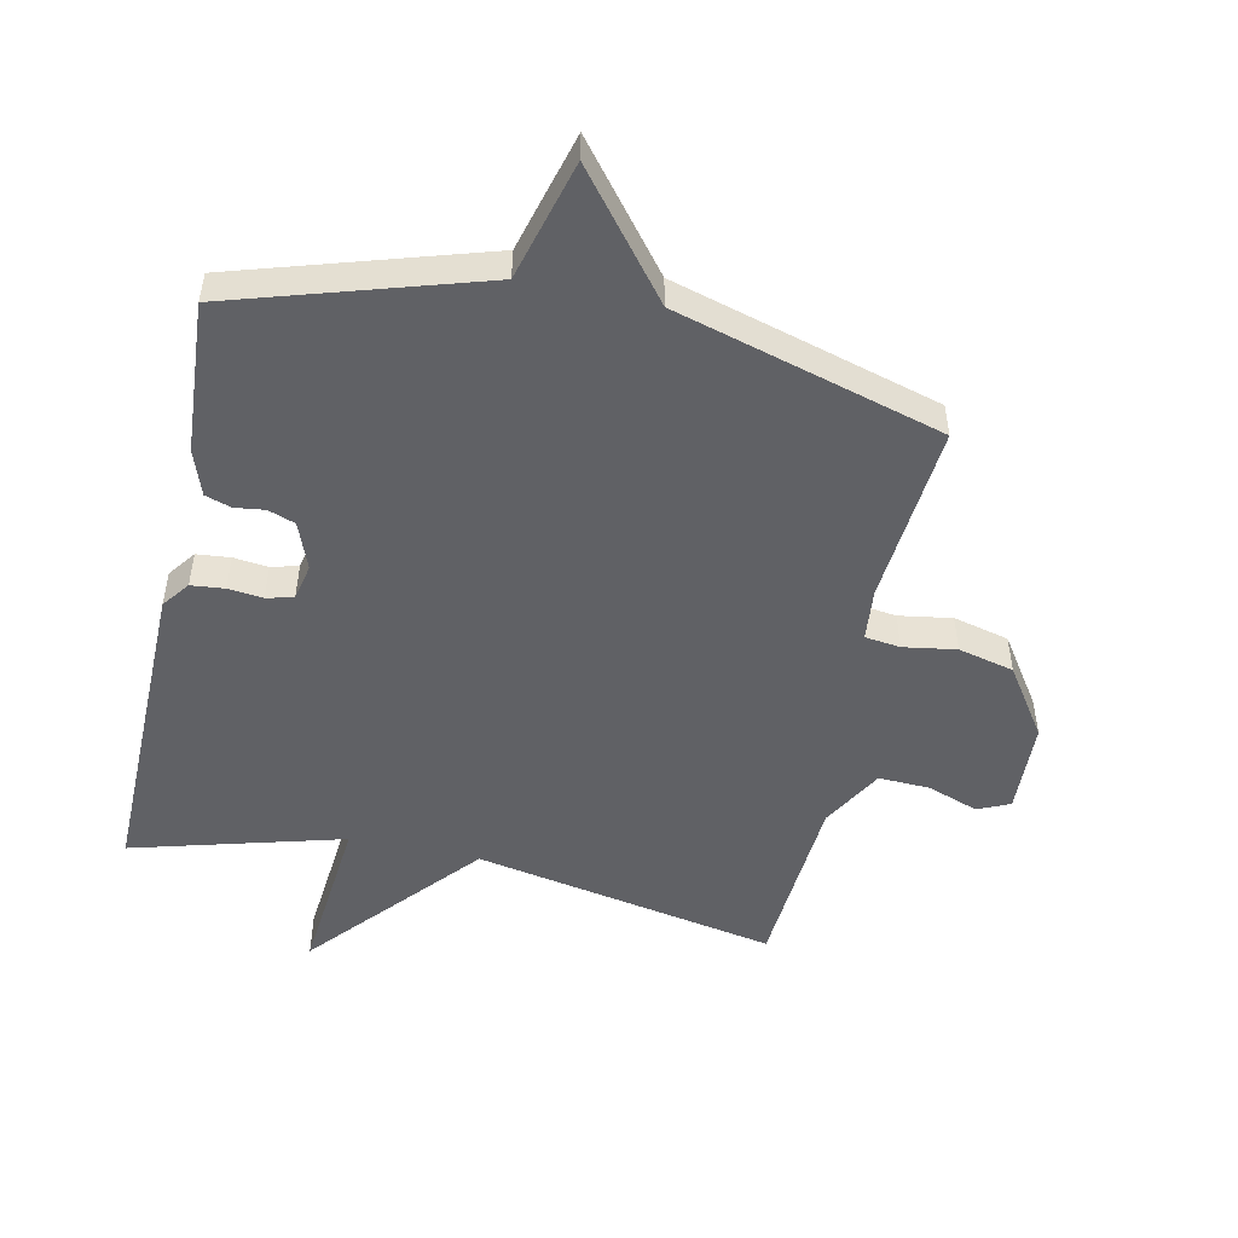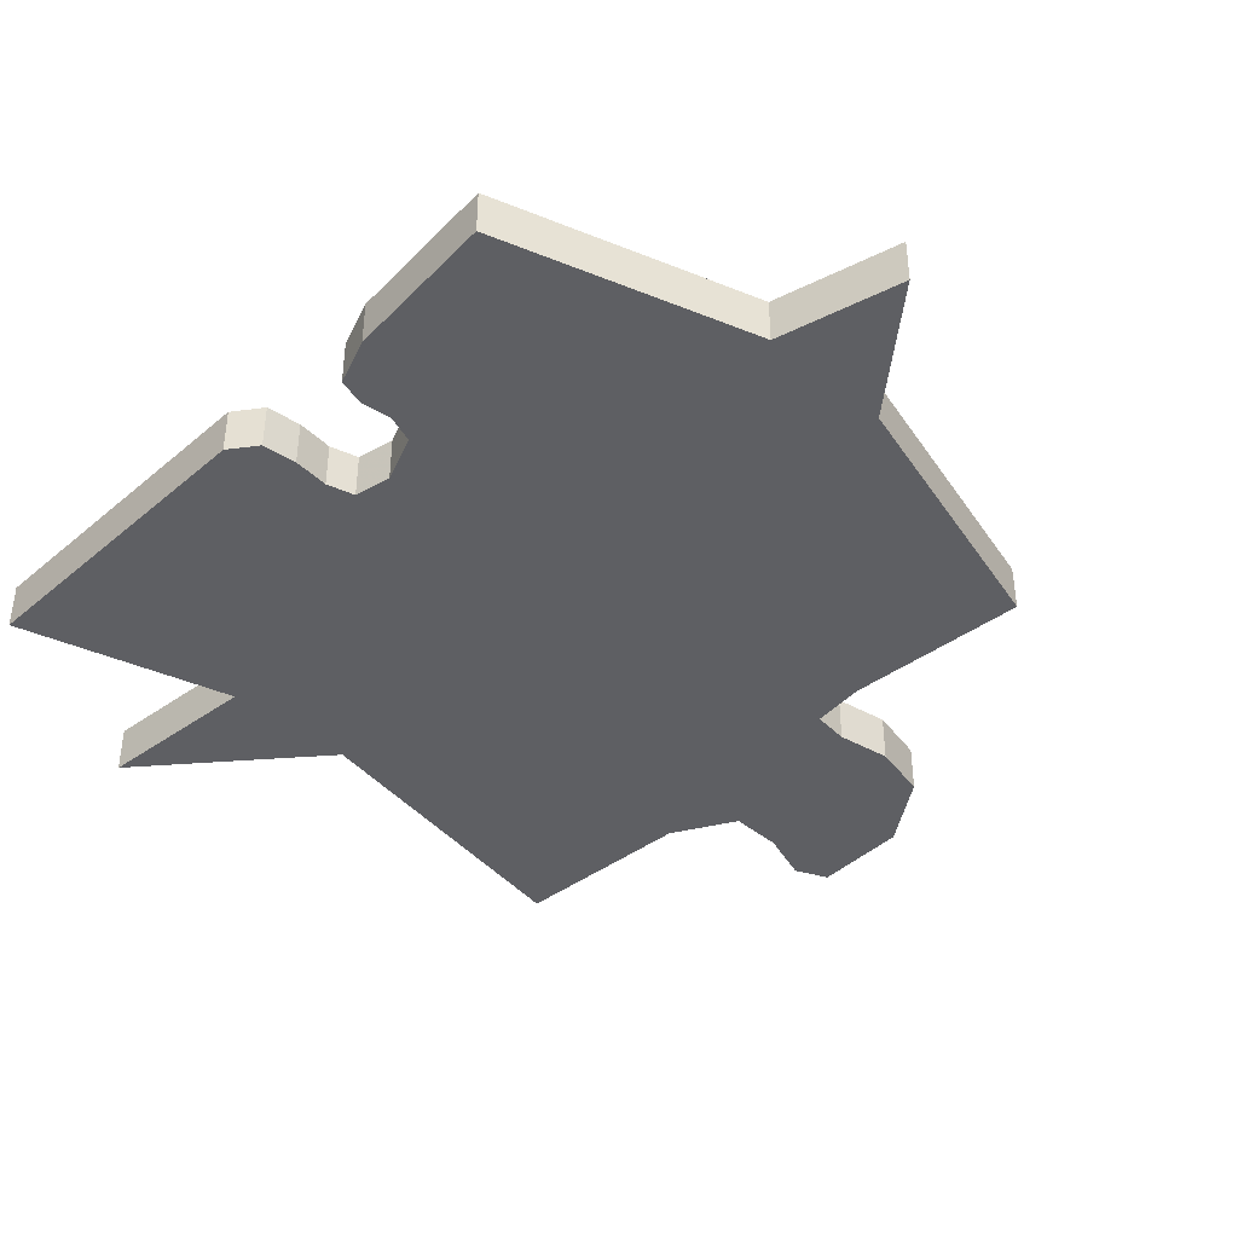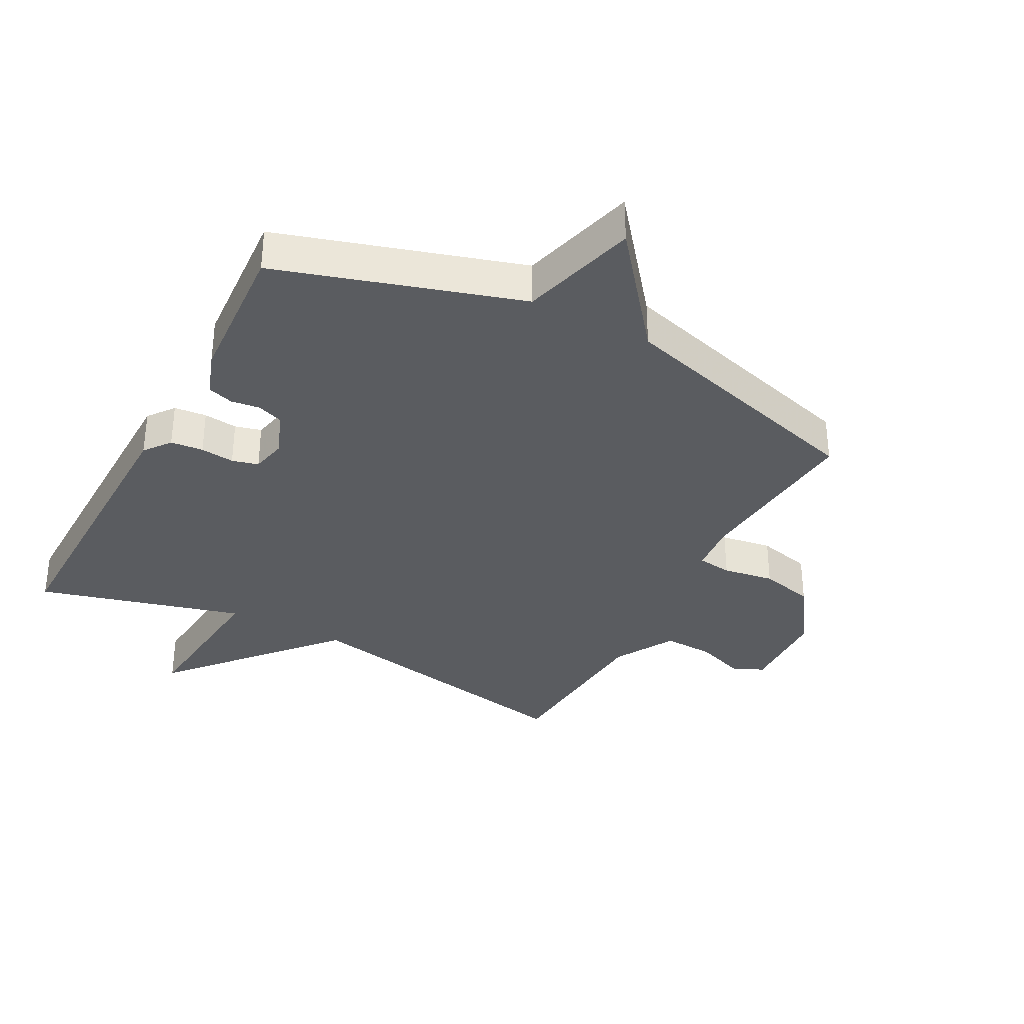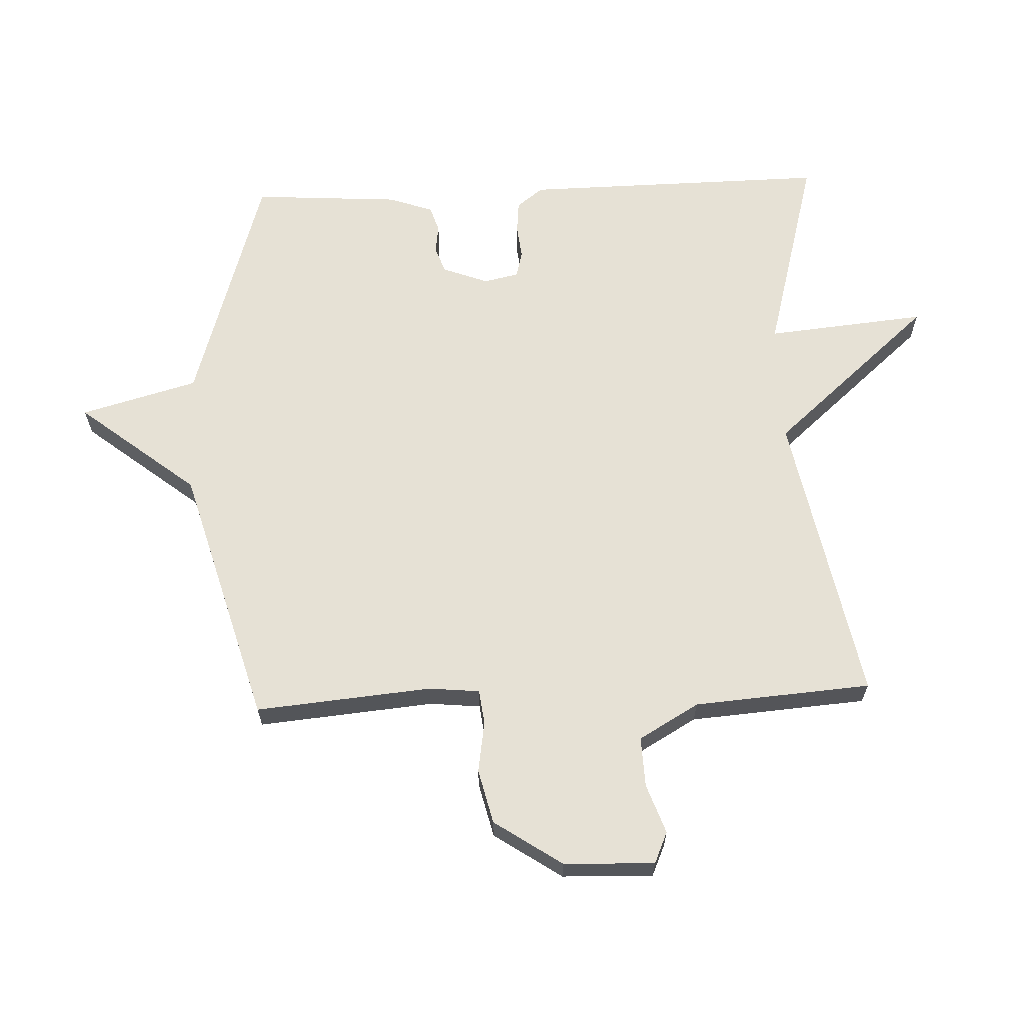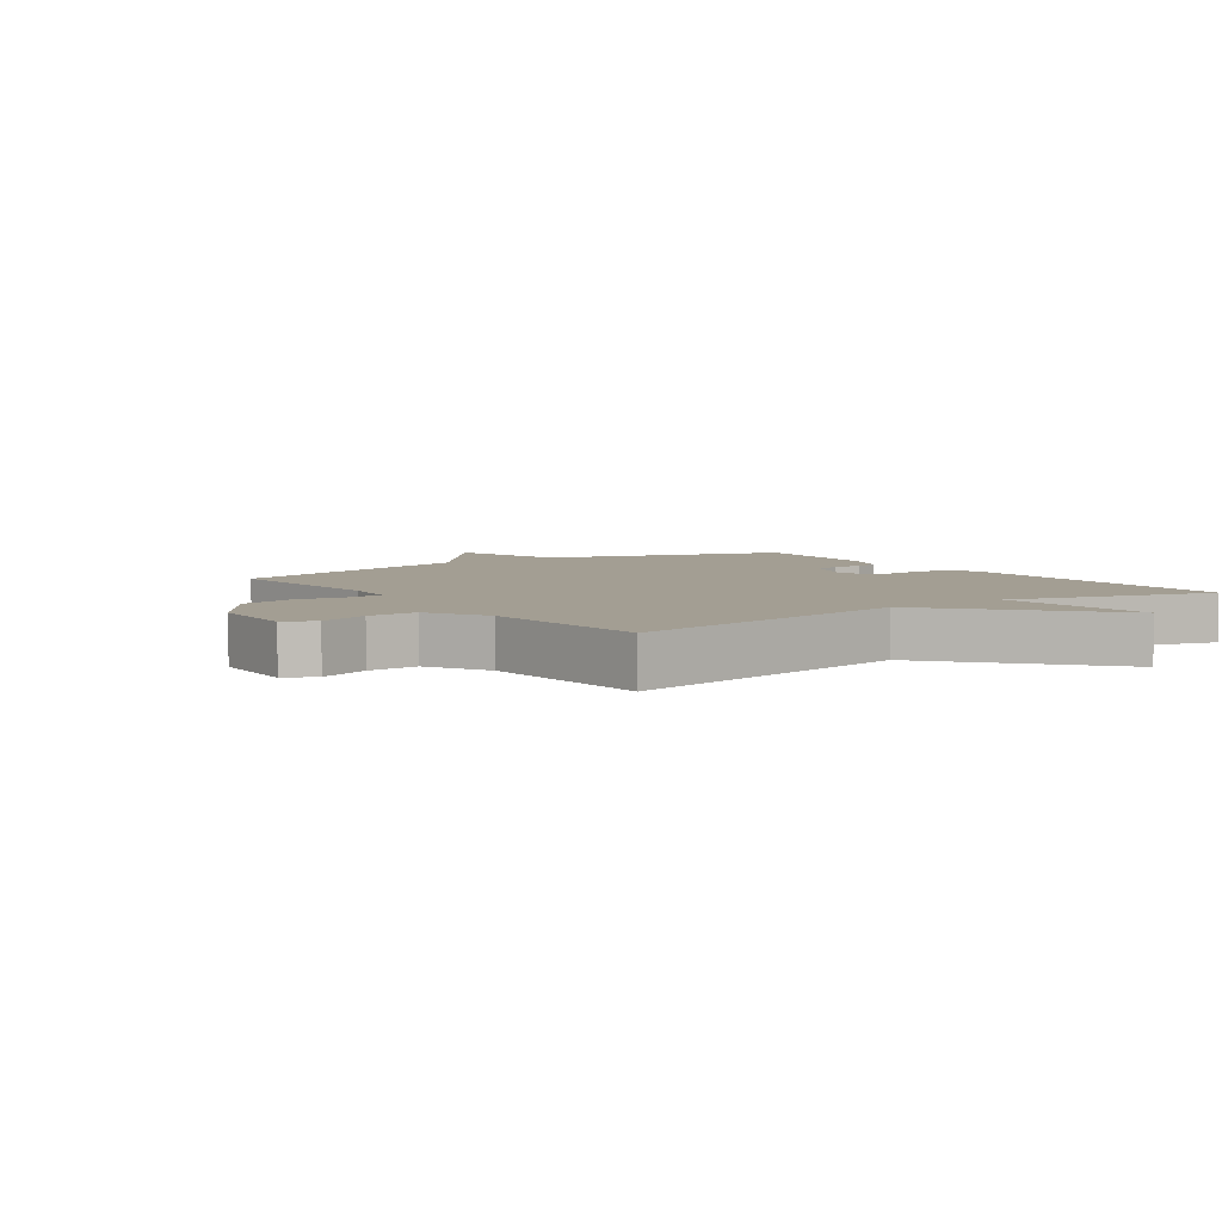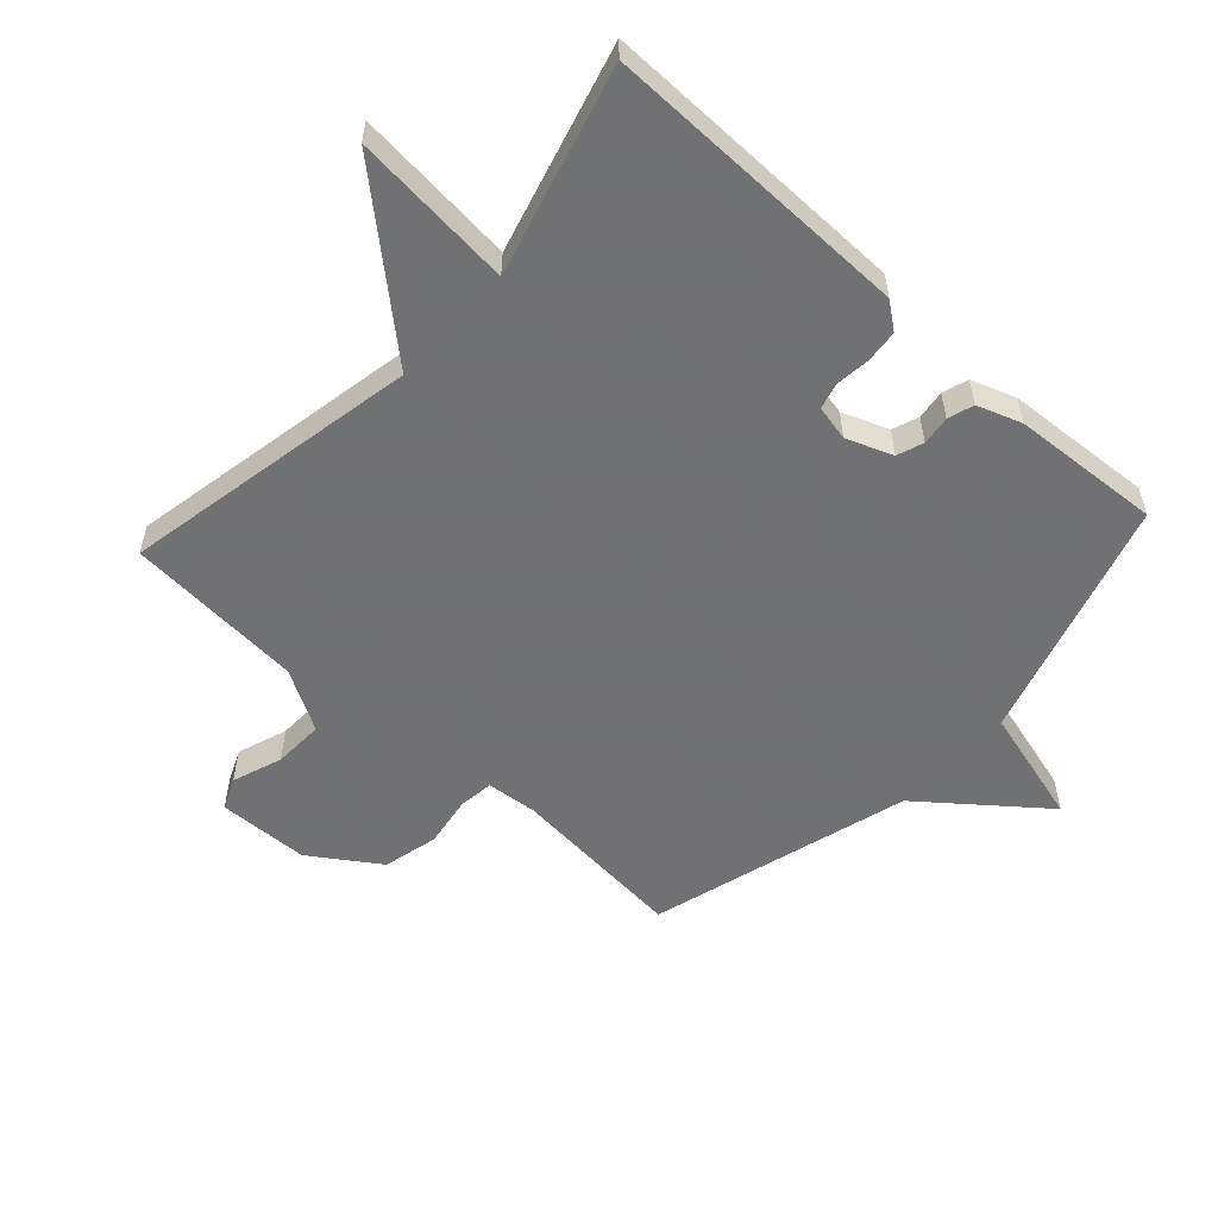
<metadata>
{"format":"obj","ext":"obj","renderer":"f3d","projection":"perspective","resolution":1024,"background":"white","views":[{"elev":-50.3,"azim":-12.1,"up":"+Y"},{"elev":-40.7,"azim":-43.4,"up":"+Y"},{"elev":-34.3,"azim":-28.0,"up":"+Y"},{"elev":64.2,"azim":87.6,"up":"+Y"},{"elev":5.2,"azim":145.2,"up":"+Y"},{"elev":-55.3,"azim":-132.4,"up":"+Y"}]}
</metadata>
<code>
v -0.5 0.07 0.5
v -0.115 0.07 0.618
v -0.064 0.07 0.805
v 0.085 0.07 0.618
v 0.5 0.07 0.5
v 0.475 0.07 0.219
v 0.483 0.07 0.138
v 0.538 0.07 0.131
v 0.62 0.07 0.144
v 0.707 0.07 0.123
v 0.78 0.07 0.015
v 0.785 0.07 -0.13
v 0.735 0.07 -0.152
v 0.656 0.07 -0.124
v 0.576 0.07 -0.121
v 0.521 0.07 -0.217
v 0.5 0.07 -0.5
v 0.028 0.07 -0.41
v -0.196 0.07 -0.666
v -0.172 0.07 -0.41
v -0.5 0.07 -0.5
v -0.494 0.07 -0.01
v -0.462 0.07 0.032
v -0.41 0.07 0.037
v -0.356 0.07 0.031
v -0.314 0.07 0.042
v -0.302 0.07 0.098
v -0.33 0.07 0.171
v -0.372 0.07 0.186
v -0.418 0.07 0.18
v -0.459 0.07 0.193
v -0.484 0.07 0.264
v -0.5 0 0.5
v -0.115 0 0.618
v -0.064 0 0.805
v 0.085 0 0.618
v 0.5 0 0.5
v 0.475 0 0.219
v 0.483 0 0.138
v 0.538 0 0.131
v 0.62 0 0.144
v 0.707 0 0.123
v 0.78 0 0.015
v 0.785 0 -0.13
v 0.735 0 -0.152
v 0.656 0 -0.124
v 0.576 0 -0.121
v 0.521 0 -0.217
v 0.5 0 -0.5
v 0.028 0 -0.41
v -0.196 0 -0.666
v -0.172 0 -0.41
v -0.5 0 -0.5
v -0.494 0 -0.01
v -0.462 0 0.032
v -0.41 0 0.037
v -0.356 0 0.031
v -0.314 0 0.042
v -0.302 0 0.098
v -0.33 0 0.171
v -0.372 0 0.186
v -0.418 0 0.18
v -0.459 0 0.193
v -0.484 0 0.264
f 32 1 2
f 31 32 2
f 30 31 2
f 29 30 2
f 28 29 2
f 27 28 2
f 26 27 2
f 23 24 25
f 22 23 25
f 21 22 25
f 20 21 25
f 20 25 26
f 18 19 20
f 18 20 26 2
f 2 3 4
f 18 2 4
f 17 18 4
f 16 17 4
f 12 13 14
f 11 12 14
f 10 11 14
f 9 10 14
f 8 9 14
f 7 8 14 15
f 4 5 6
f 4 6 7
f 4 7 15 16
f 34 33 64
f 34 64 63
f 34 63 62
f 34 62 61
f 34 61 60
f 34 60 59
f 34 59 58
f 57 56 55
f 57 55 54
f 57 54 53
f 57 53 52
f 58 57 52
f 52 51 50
f 34 58 52 50
f 36 35 34
f 36 34 50
f 36 50 49
f 36 49 48
f 46 45 44
f 46 44 43
f 46 43 42
f 46 42 41
f 46 41 40
f 47 46 40 39
f 38 37 36
f 39 38 36
f 48 47 39 36
f 1 33 34 2
f 2 34 35 3
f 3 35 36 4
f 4 36 37 5
f 5 37 38 6
f 6 38 39 7
f 7 39 40 8
f 8 40 41 9
f 9 41 42 10
f 10 42 43 11
f 11 43 44 12
f 12 44 45 13
f 13 45 46 14
f 14 46 47 15
f 15 47 48 16
f 16 48 49 17
f 17 49 50 18
f 18 50 51 19
f 19 51 52 20
f 20 52 53 21
f 21 53 54 22
f 22 54 55 23
f 23 55 56 24
f 24 56 57 25
f 25 57 58 26
f 26 58 59 27
f 27 59 60 28
f 28 60 61 29
f 29 61 62 30
f 30 62 63 31
f 31 63 64 32
f 32 64 33 1

</code>
